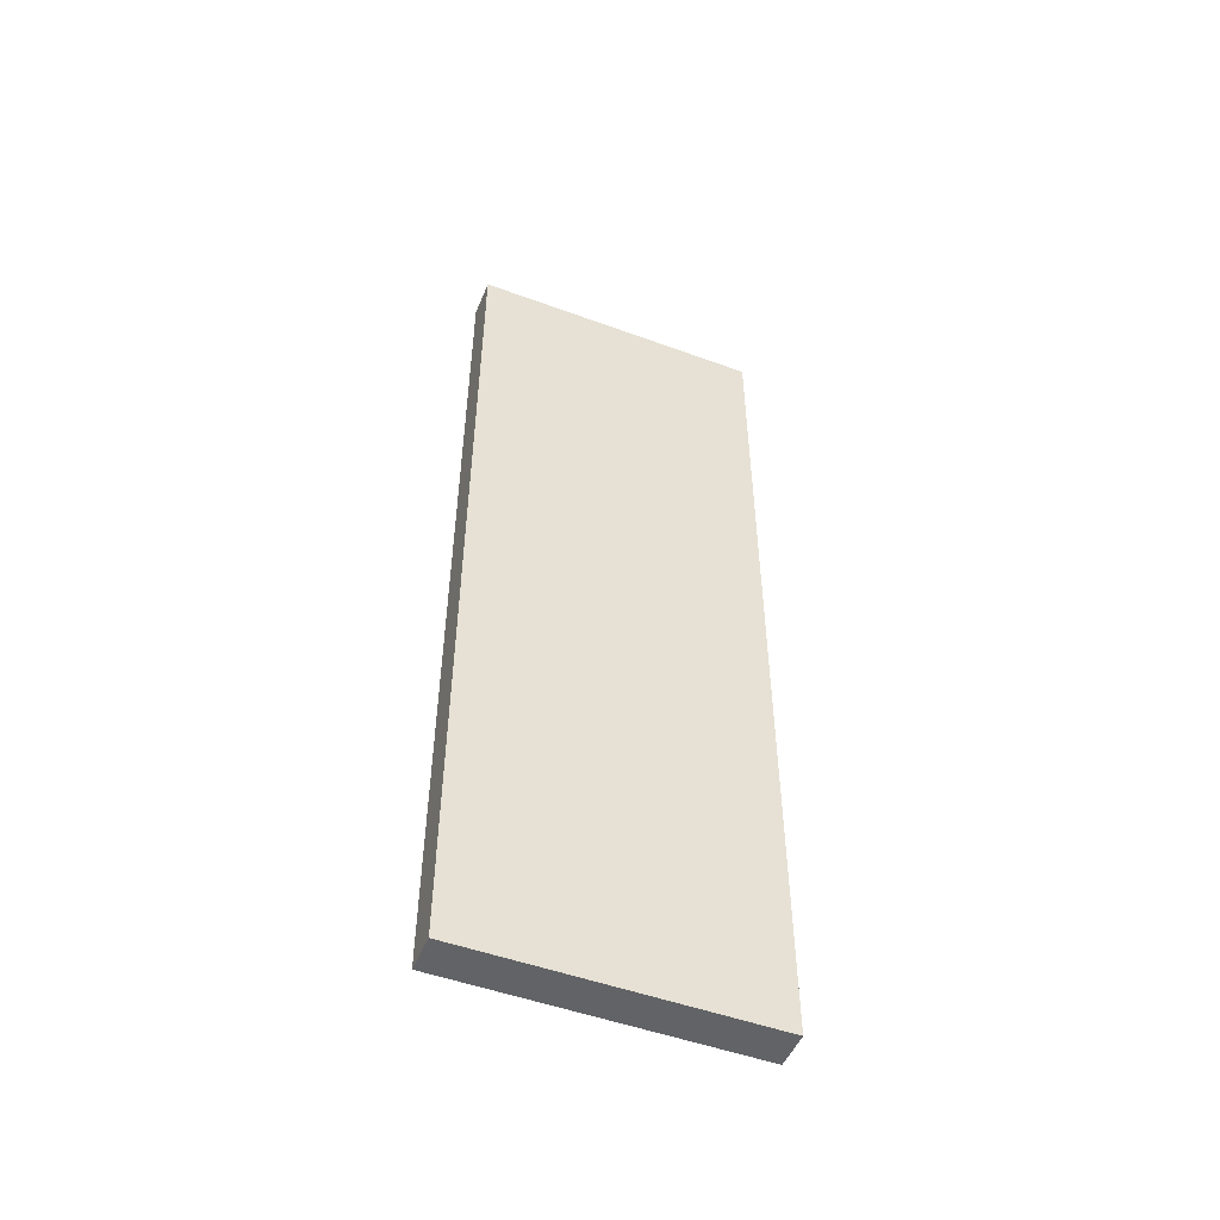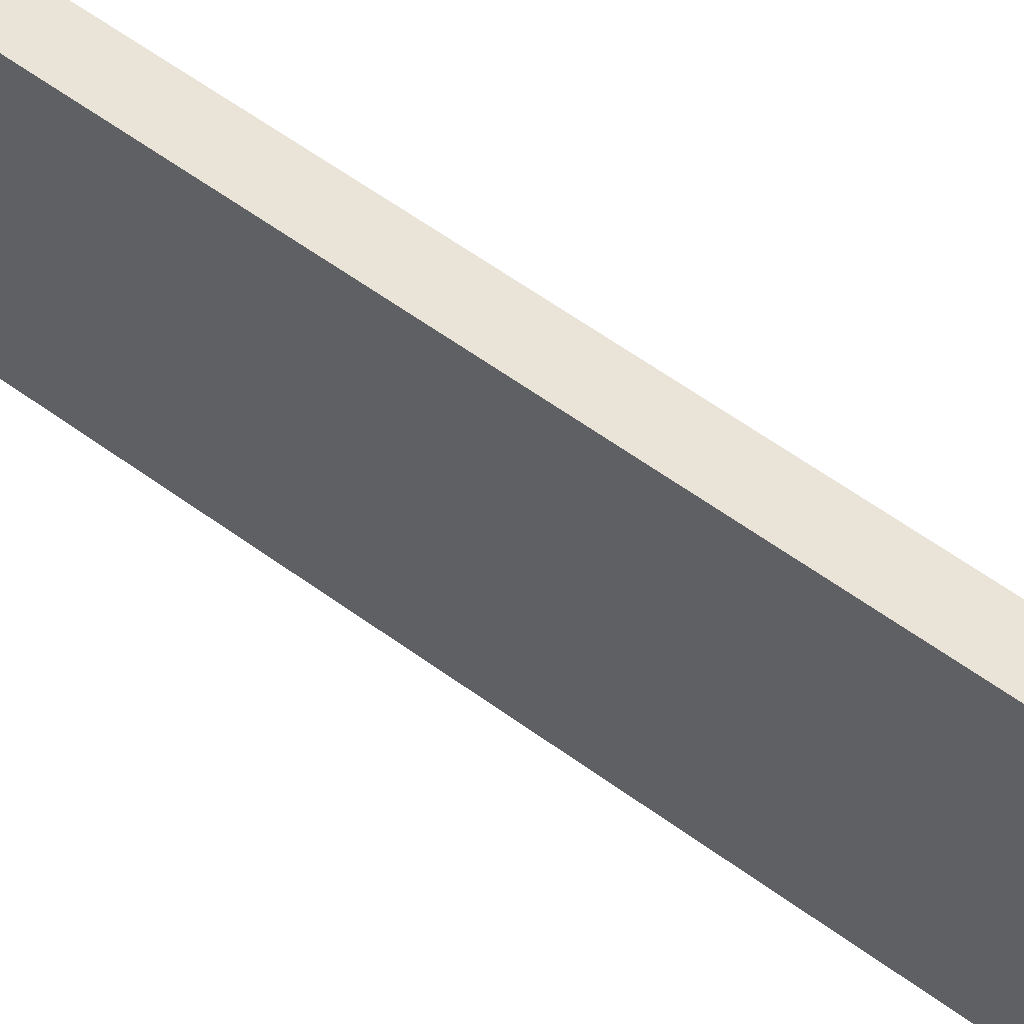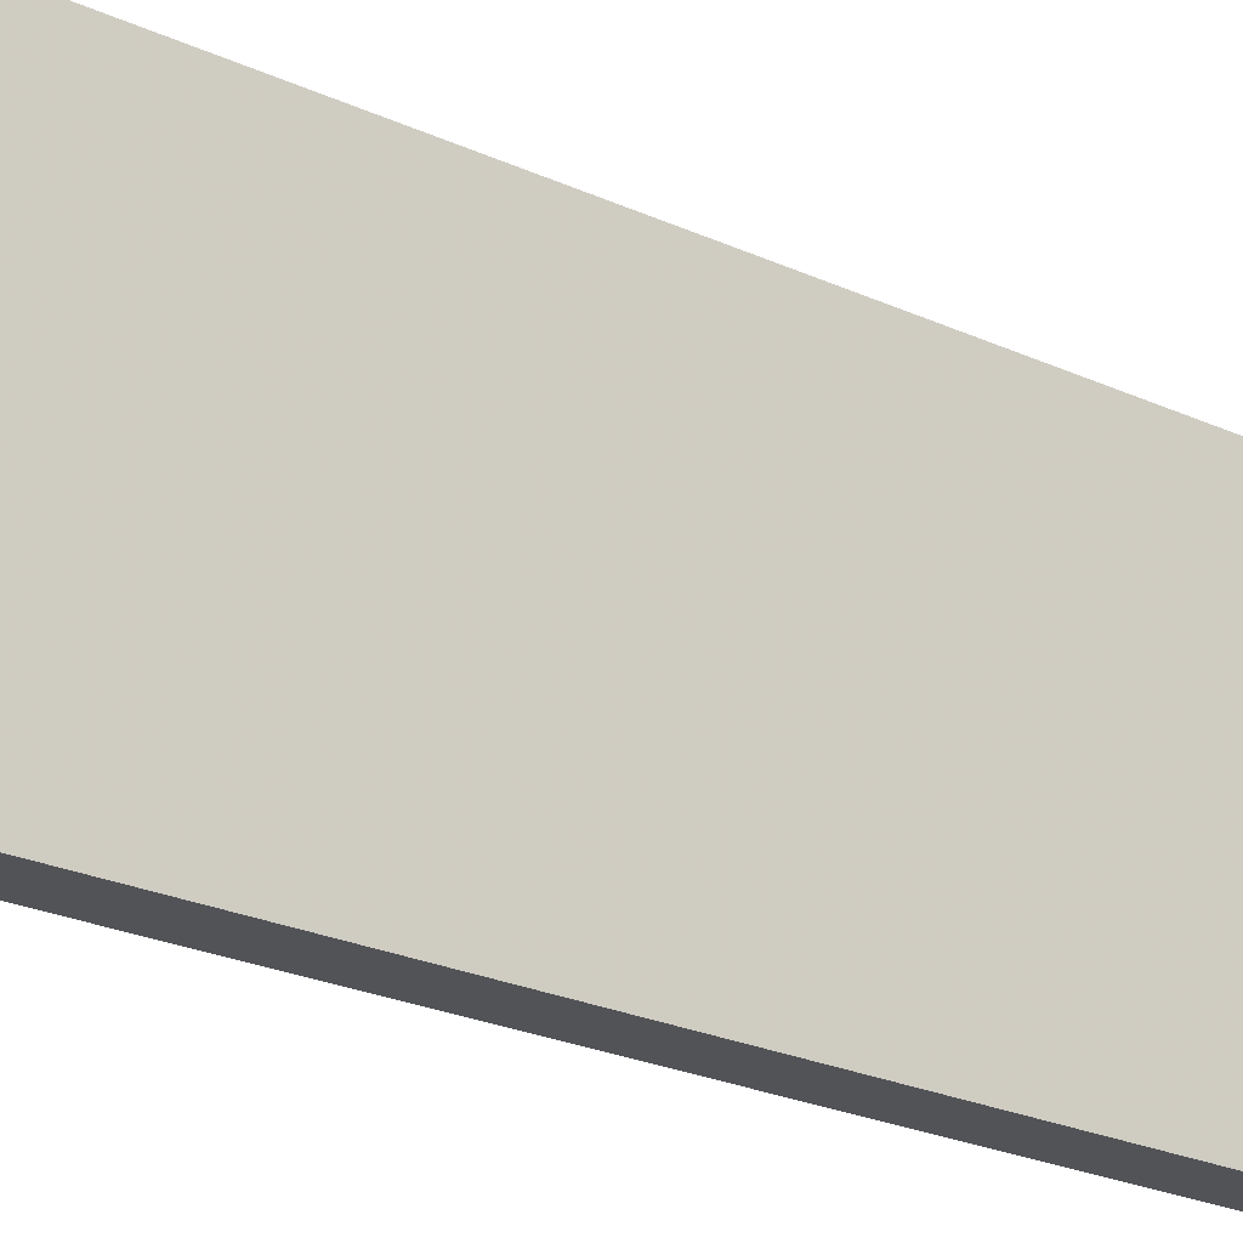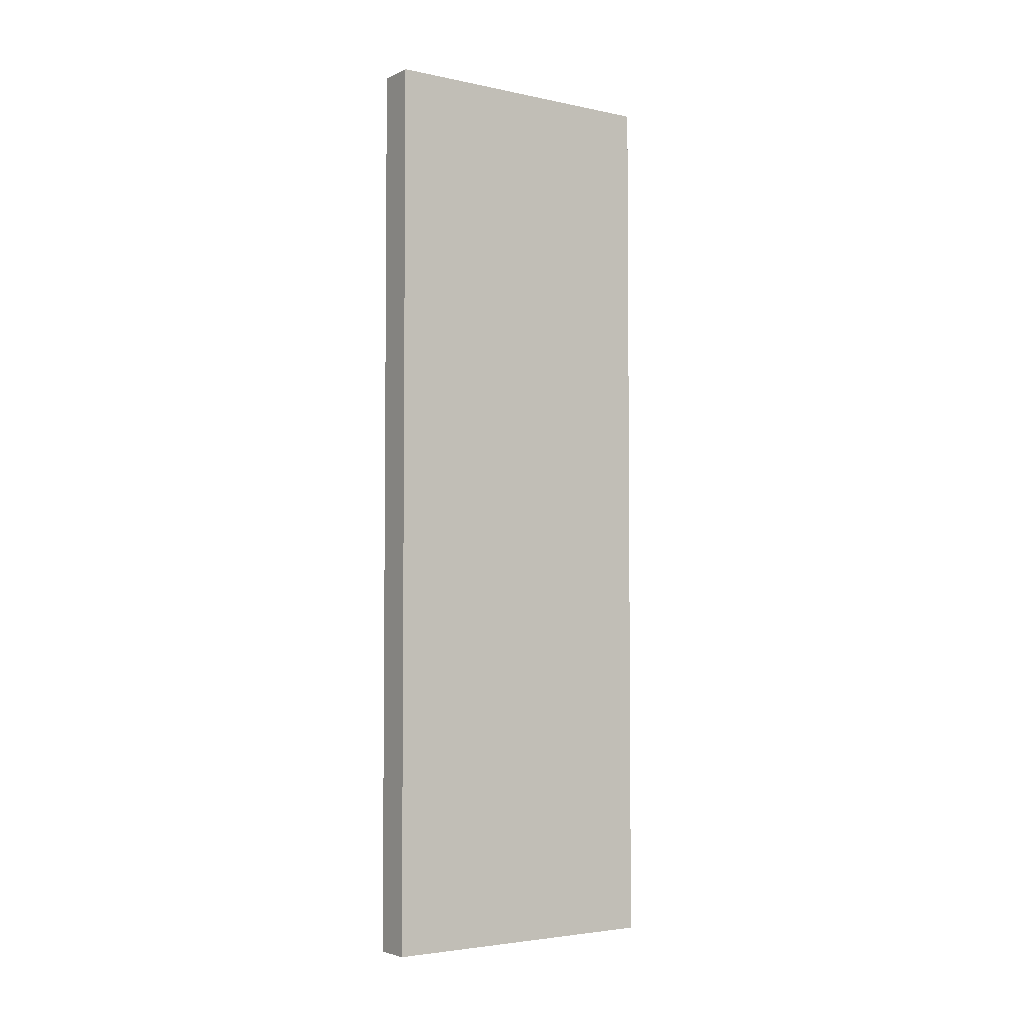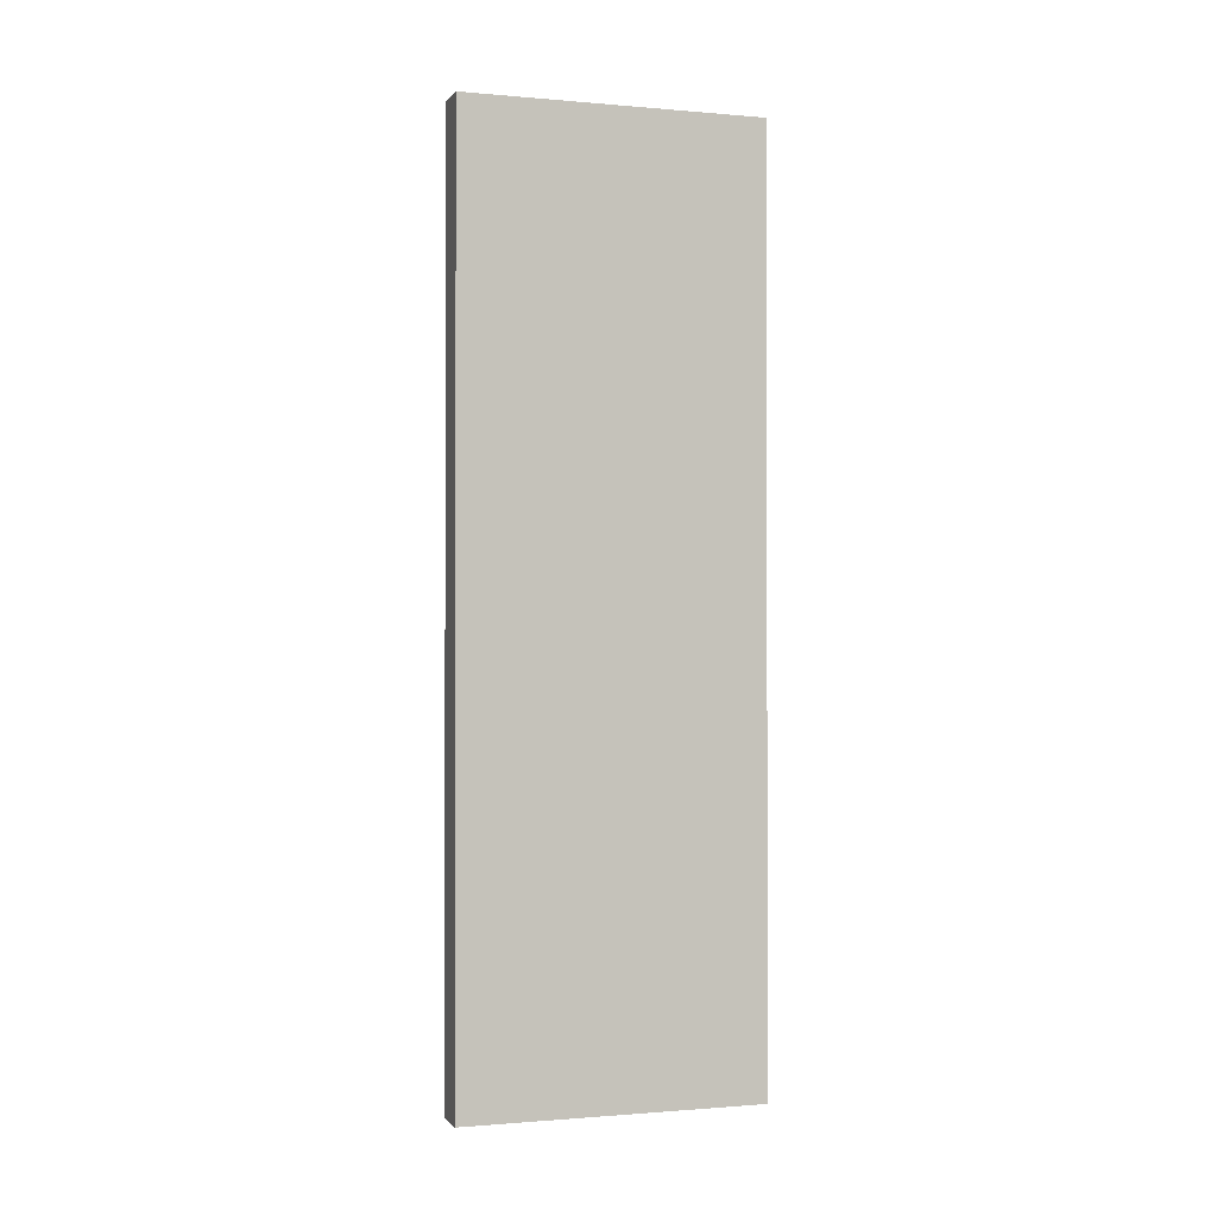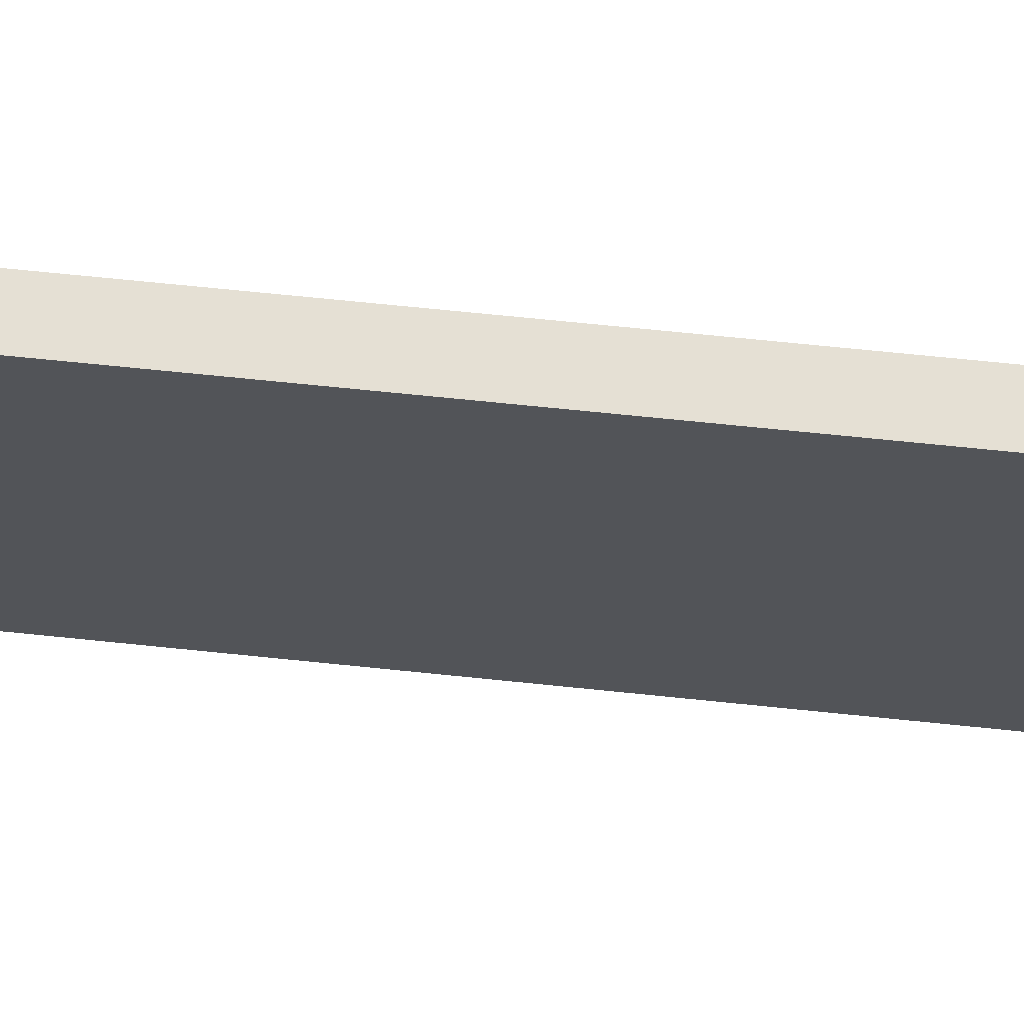
<metadata>
{"format":"obj","ext":"obj","renderer":"f3d","projection":"perspective","resolution":1024,"background":"white","views":[{"elev":-50.6,"azim":68.3,"up":"+Z"},{"elev":61.1,"azim":-53.6,"up":"+Y"},{"elev":-22.2,"azim":50.4,"up":"+Y"},{"elev":-3.7,"azim":-124.8,"up":"+Z"},{"elev":-0.9,"azim":72.1,"up":"+Z"},{"elev":66.7,"azim":96.0,"up":"+Y"}]}
</metadata>
<code>
o 6048
v 2162 1876 17.25
v 2162 1876 17.25
v 2162 1876 17.25
v 2162 1876 17
v 2162 1876 17
v 2162 1876 17
v 2162 1876 17.25
v 2162 1876 17.25
v 2162 1876 17.25
v 2162 1876 17
v 2162 1876 17.25
v 2162 1876 17
v 2162 1876 17
v 2162 1876 17
v 2162 1876 17
v 2162 1876 17
v 2162 1876 17.25
v 2162 1876 17
v 2162 1876 17.25
v 2162 1876 17
v 2162 1876 17
v 2162 1876 17.25
v 2162 1876 17
v 2162 1876 17
v 2162 1876 17.25
v 2162 1876 17.25
v 2162 1876 17
v 2162 1876 17.25
v 2162 1876 17.25
f 1 2 3
f 1 4 5
f 6 2 7
f 8 9 7
f 10 7 11
f 12 13 14
f 14 15 16
f 17 15 18
f 19 20 21
f 22 23 20
f 24 25 26
f 27 28 29

</code>
